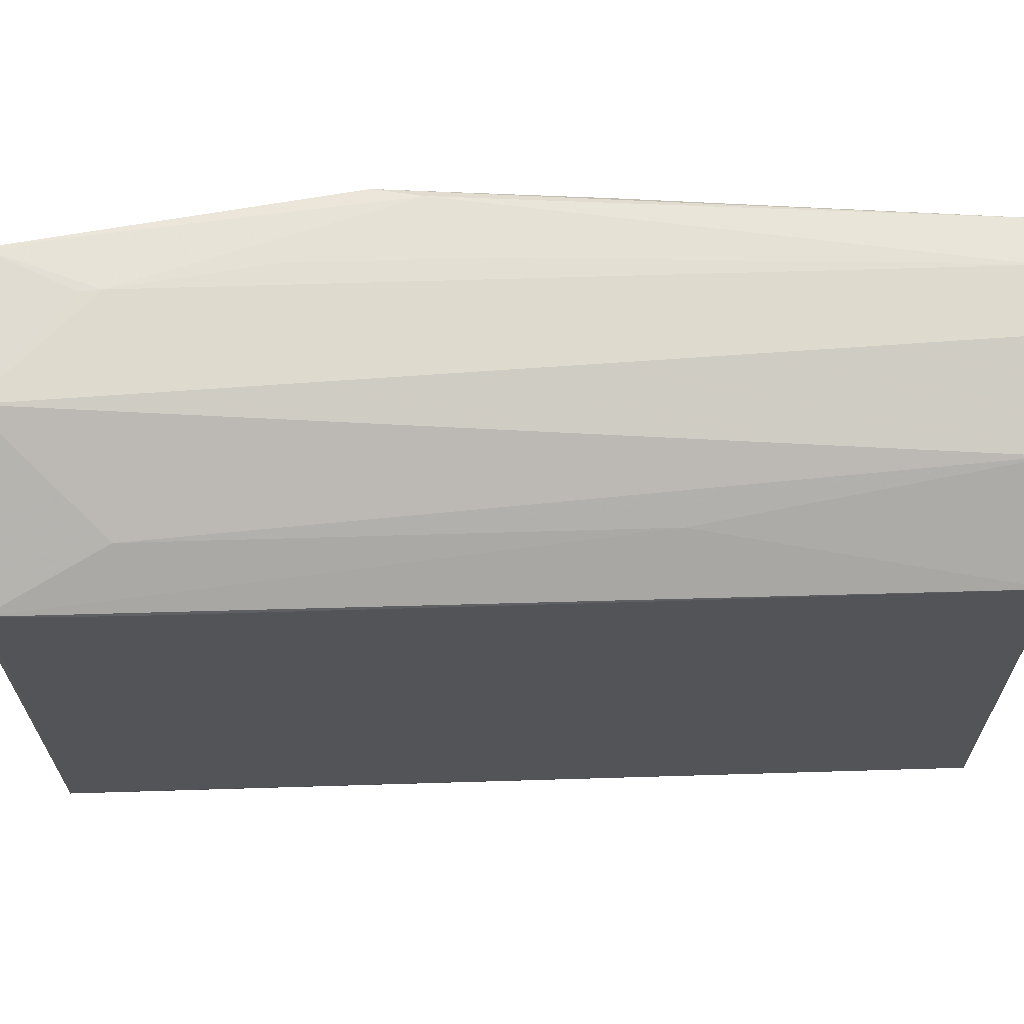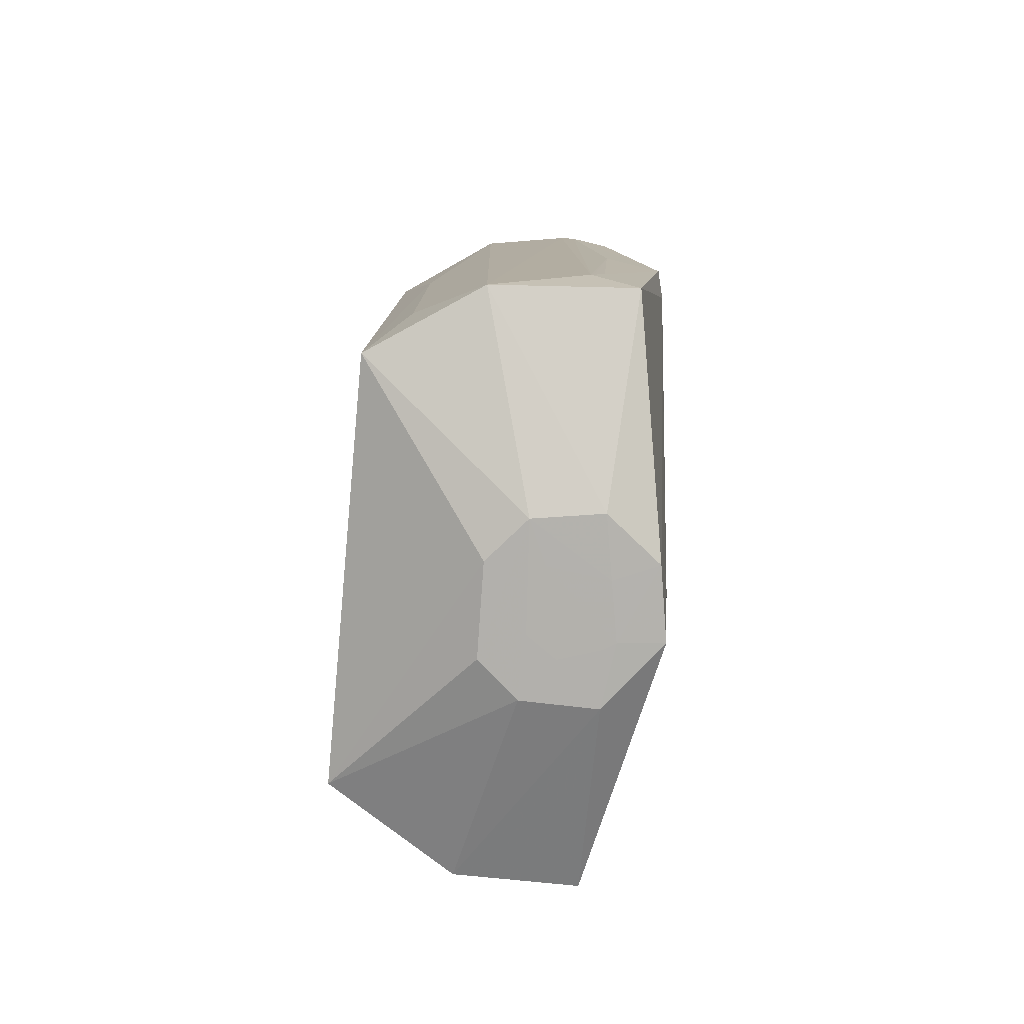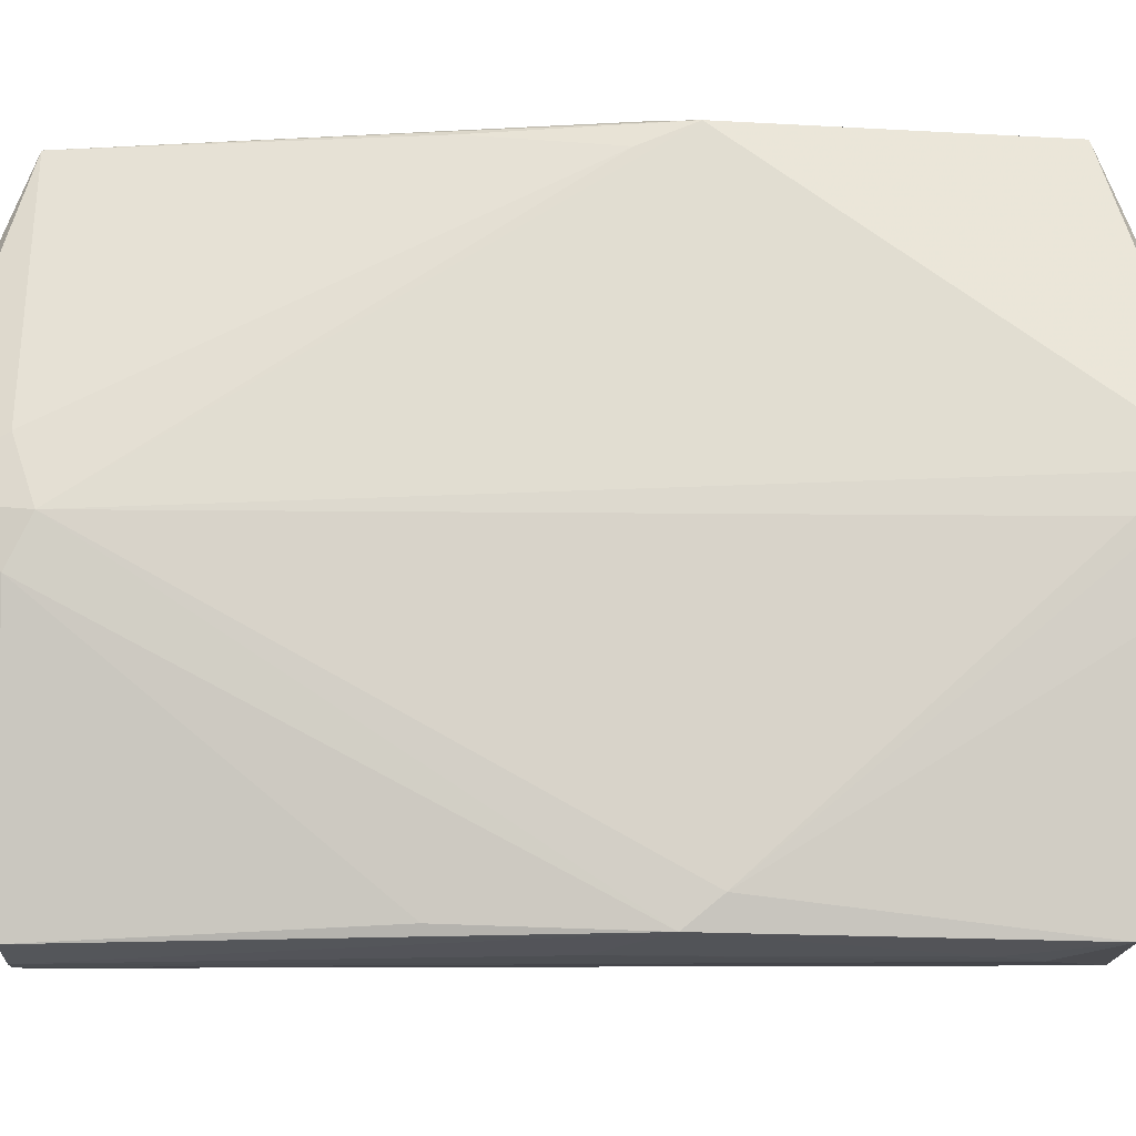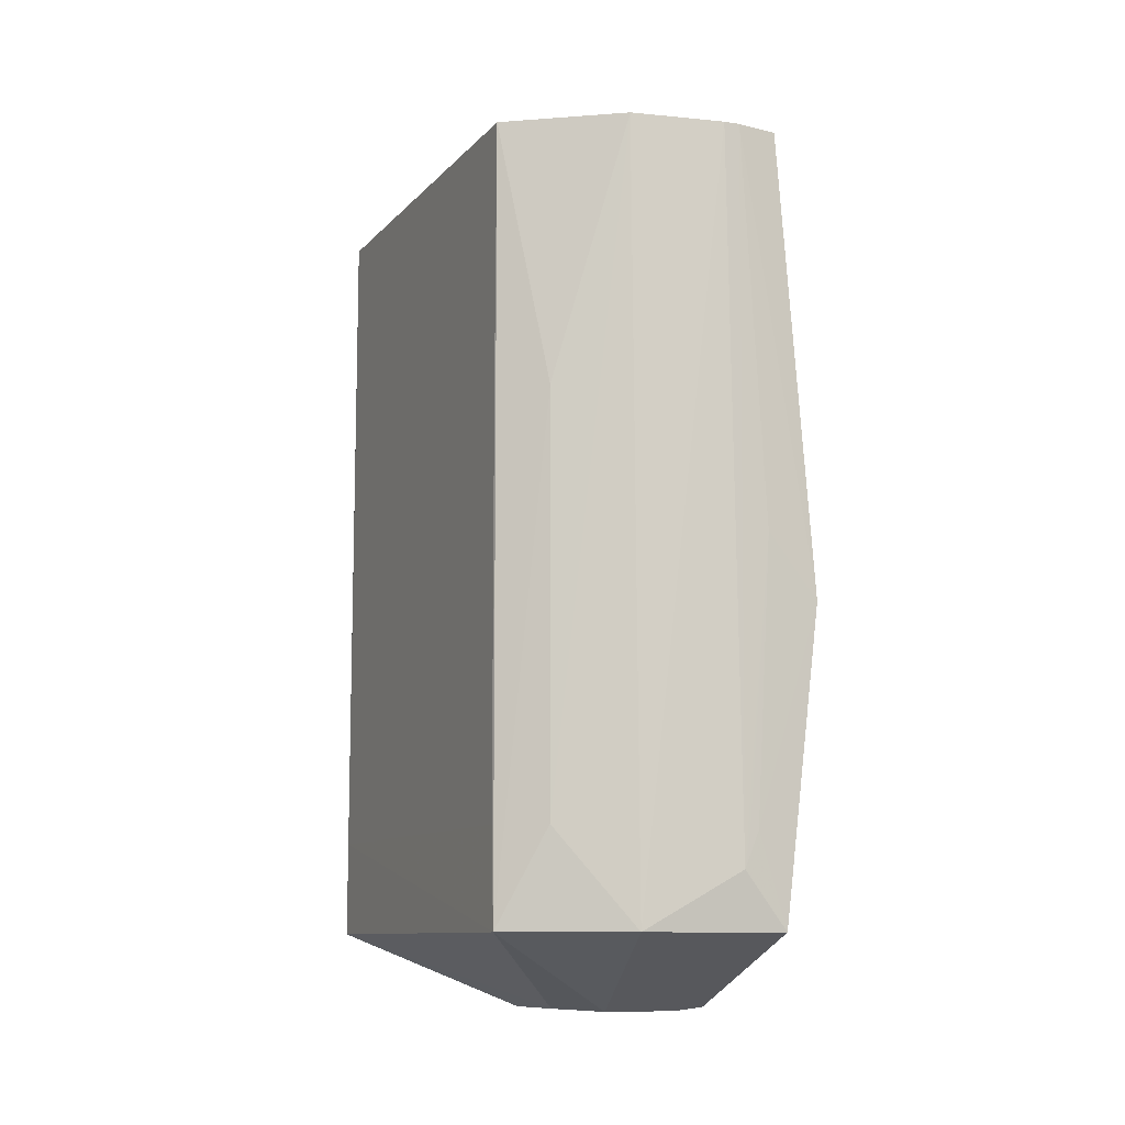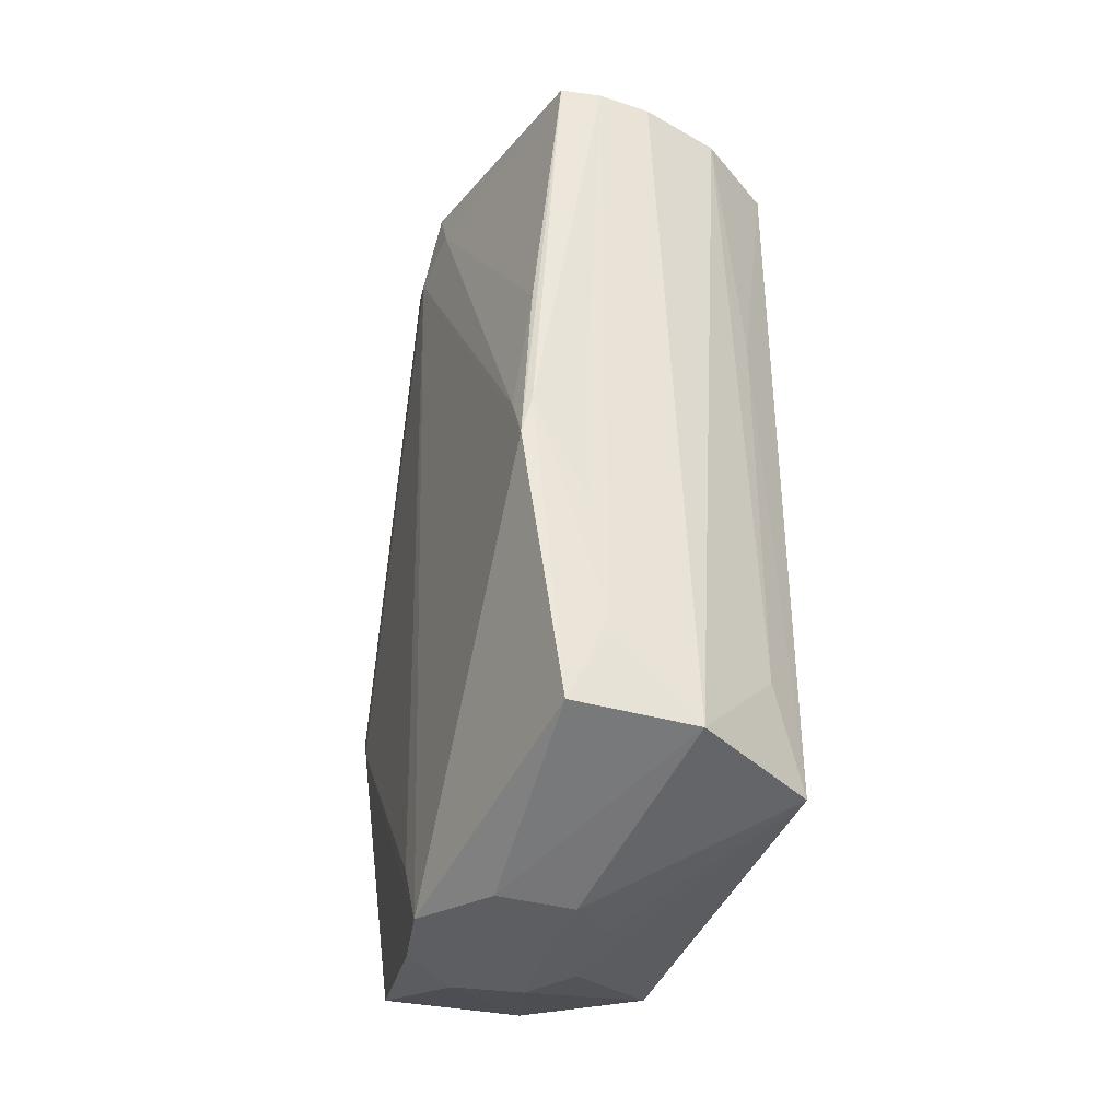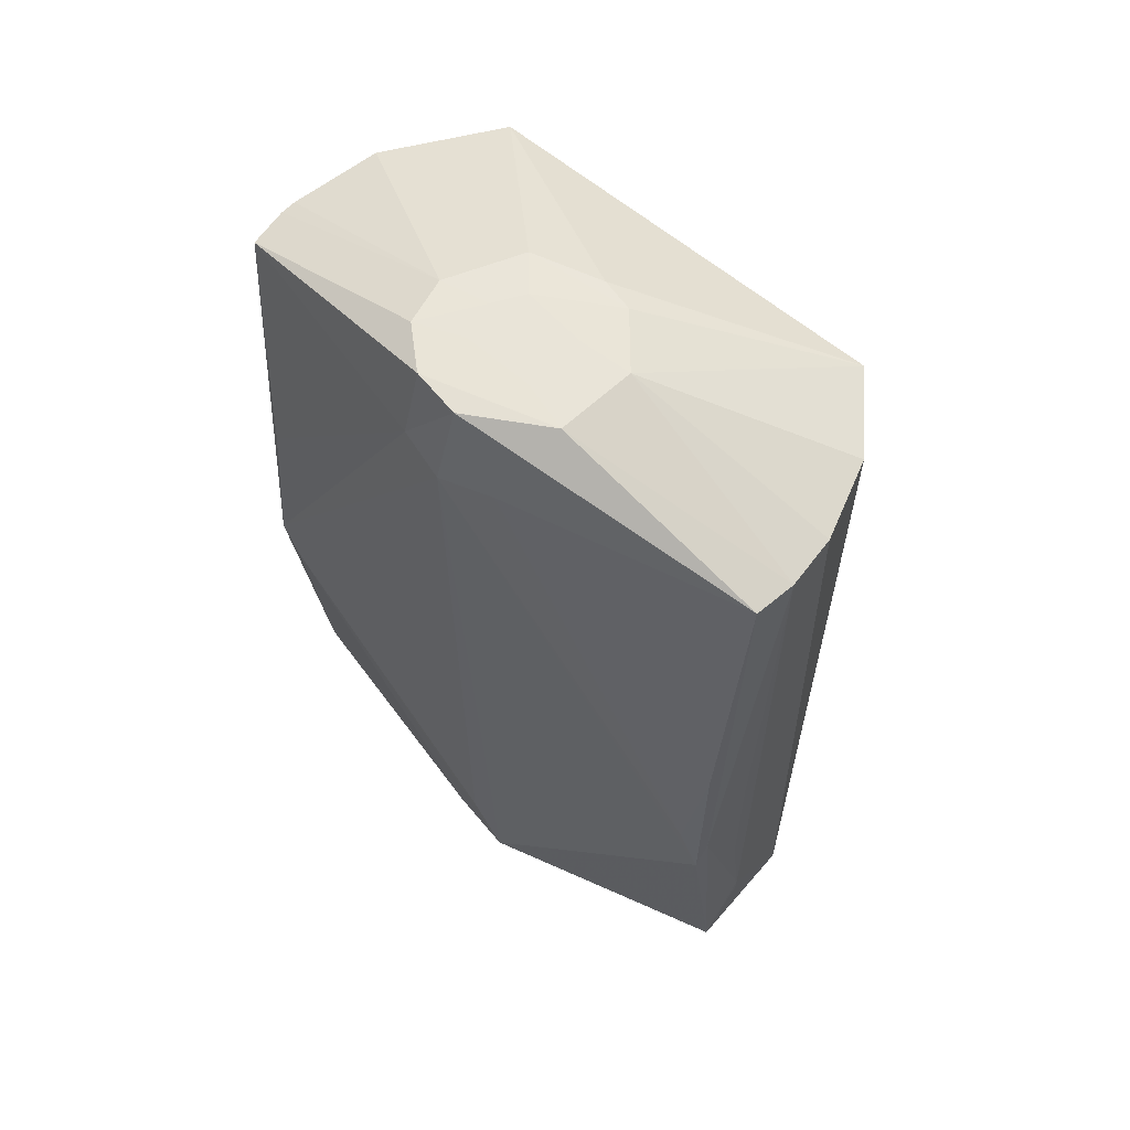
<metadata>
{"format":"obj","ext":"obj","renderer":"f3d","projection":"perspective","resolution":1024,"background":"white","views":[{"elev":66.9,"azim":-91.7,"up":"+Y"},{"elev":-79.1,"azim":-5.3,"up":"+Z"},{"elev":-17.6,"azim":91.4,"up":"+Y"},{"elev":-10.3,"azim":-23.8,"up":"+Z"},{"elev":-37.5,"azim":161.7,"up":"+Z"},{"elev":60.3,"azim":131.1,"up":"+Z"}]}
</metadata>
<code>
v 0.002069 -0.003488 0.02262
v 0.00354 -0.001796 0.02262
v -0.0003583 -0.001902 0.02265
v 0.001291 -0.001501 0.02265
v -0.001354 0.003838 0.02265
v -0.003472 0.001966 0.0226
v 0.001354 0.001481 0.02265
v -0.001235 0.00158 0.02265
v 0.001991 0.003533 0.02264
v -0.001578 -0.001145 0.02265
v 0.001446 -0.001364 -0.01565
v -0.001114 -0.001698 -0.01565
v -0.001613 0.00106 -0.01565
v -0.0003628 0.001937 -0.01565
v 0.001395 0.001382 -0.01565
v 0.003445 -0.0112 -0.001022
v 0.003272 -0.01227 0.0003159
v 0.001022 -0.0125 0.002924
v 0.002905 0.01207 0.006735
v 0.003435 0.01137 0.0014
v 0.0003777 -0.01248 -0.008679
v 0.001739 -0.01225 0.0195
v 0.003346 0.01225 -0.000659
v 0.002951 0.01242 0.001012
v 0.0007457 0.0125 0.003193
v 0.0007369 0.0125 -0.003421
v 0.0007369 0.0125 0.003421
v 0.001624 0.0123 -0.01242
v 4.906e-11 0.0125 -0.008656
v -0.002254 0.01233 0.0195
v 0.003892 0.0002609 0.02255
v -2.505e-05 0.01247 -0.009419
v -7.811e-12 0.0125 0.0195
v -0.003865 0.0005279 0.02255
v -0.003046 -0.002438 0.02255
v 1.343e-05 -0.004 0.02255
v -0.005716 0.01122 0.0195
v -0.00356 0.01224 -0.0125
v 0.00449 -0.0002716 0.0185
v -0.001694 0.003694 -0.01564
v 0.001515 0.00376 -0.01564
v 0.004145 0.002256 0.01938
v 0.004204 -0.002059 0.01942
v 0.0009953 -0.003938 -0.01564
v -0.001911 -0.003478 -0.01565
v 0.001739 0.01225 0.0195
v 0.002871 -0.01192 0.007454
v -0.008947 0.008825 -0.0125
v -0.008999 0.008688 -0.0085
v 0.001881 0.001074 -0.01565
v -0.008981 0.008753 0.0195
v -0.008998 0.008689 0.0085
v -0.003404 0.002224 -0.01555
v 4.616e-11 -0.0125 -0.008656
v -1.072e-11 -0.0125 0.0195
v 0.003792 0.0009163 -0.01555
v -0.009 -0.008675 0.0085
v 0.003277 -0.002117 -0.01555
v -0.008976 -0.008743 0.0195
v -0.0006695 -0.01248 0.0195
v 0.001632 -0.01232 -0.0125
v -0.003488 -0.001643 -0.01555
v -0.0002489 -0.0125 -0.01017
v -0.004526 -0.01182 0.0195
v -0.004329 -0.0119 -0.0125
v -0.009 -0.008675 -0.0085
v -0.008973 -0.008803 -0.0125
v -0.007259 -0.01017 0.008501
v -0.007255 -0.01017 -0.0085
v -0.007236 0.01015 -0.0085
v 0.003865 -0.0005279 -0.01275
v -0.007243 0.01016 0.0085
f 59 34 51
f 37 51 5
f 49 48 67
f 49 51 48
f 41 28 56
f 62 45 67
f 62 67 48
f 65 60 64
f 65 67 45
f 65 45 44
f 65 44 61
f 68 59 67
f 68 64 59
f 6 5 51
f 6 51 34
f 47 22 17
f 16 39 17
f 16 17 61
f 23 39 56
f 23 56 28
f 43 22 47
f 43 47 17
f 43 17 39
f 35 6 34
f 35 34 59
f 35 59 64
f 30 37 5
f 38 37 30
f 38 28 41
f 72 48 51
f 72 51 37
f 66 49 67
f 53 62 48
f 53 45 62
f 50 41 56
f 58 50 56
f 58 56 16
f 58 16 61
f 58 61 44
f 69 68 67
f 69 67 65
f 69 65 64
f 69 64 68
f 71 16 56
f 71 56 39
f 71 39 16
f 19 23 46
f 19 46 42
f 7 4 9
f 7 9 5
f 8 4 7
f 8 7 5
f 3 1 4
f 3 4 8
f 36 35 64
f 36 64 60
f 36 22 1
f 36 1 3
f 36 3 35
f 33 30 5
f 33 5 9
f 33 9 46
f 33 38 30
f 70 72 37
f 70 37 38
f 70 38 48
f 70 48 72
f 57 66 67
f 57 67 59
f 57 59 51
f 57 49 66
f 40 53 48
f 40 48 38
f 40 38 41
f 40 45 53
f 11 50 58
f 11 58 44
f 11 44 45
f 63 60 65
f 63 65 61
f 55 18 17
f 55 17 22
f 55 22 36
f 55 36 60
f 55 60 63
f 55 63 18
f 20 19 42
f 20 42 39
f 20 39 23
f 20 23 19
f 31 43 39
f 31 39 42
f 31 42 46
f 31 46 9
f 10 3 8
f 10 8 5
f 10 5 6
f 10 6 35
f 10 35 3
f 24 33 46
f 24 46 23
f 24 23 28
f 52 57 51
f 52 51 49
f 52 49 57
f 13 45 40
f 21 63 61
f 21 61 17
f 21 17 18
f 2 31 9
f 2 9 4
f 2 4 1
f 2 1 22
f 2 22 43
f 2 43 31
f 29 24 28
f 29 38 33
f 14 13 40
f 14 40 41
f 12 13 14
f 12 50 11
f 12 11 45
f 12 45 13
f 54 21 18
f 54 18 63
f 54 63 21
f 32 29 28
f 32 28 38
f 32 38 29
f 15 14 41
f 15 41 50
f 15 50 12
f 15 12 14
f 27 33 24
f 27 24 25
f 26 25 24
f 26 24 29
f 26 29 33
f 26 33 27
f 26 27 25

</code>
